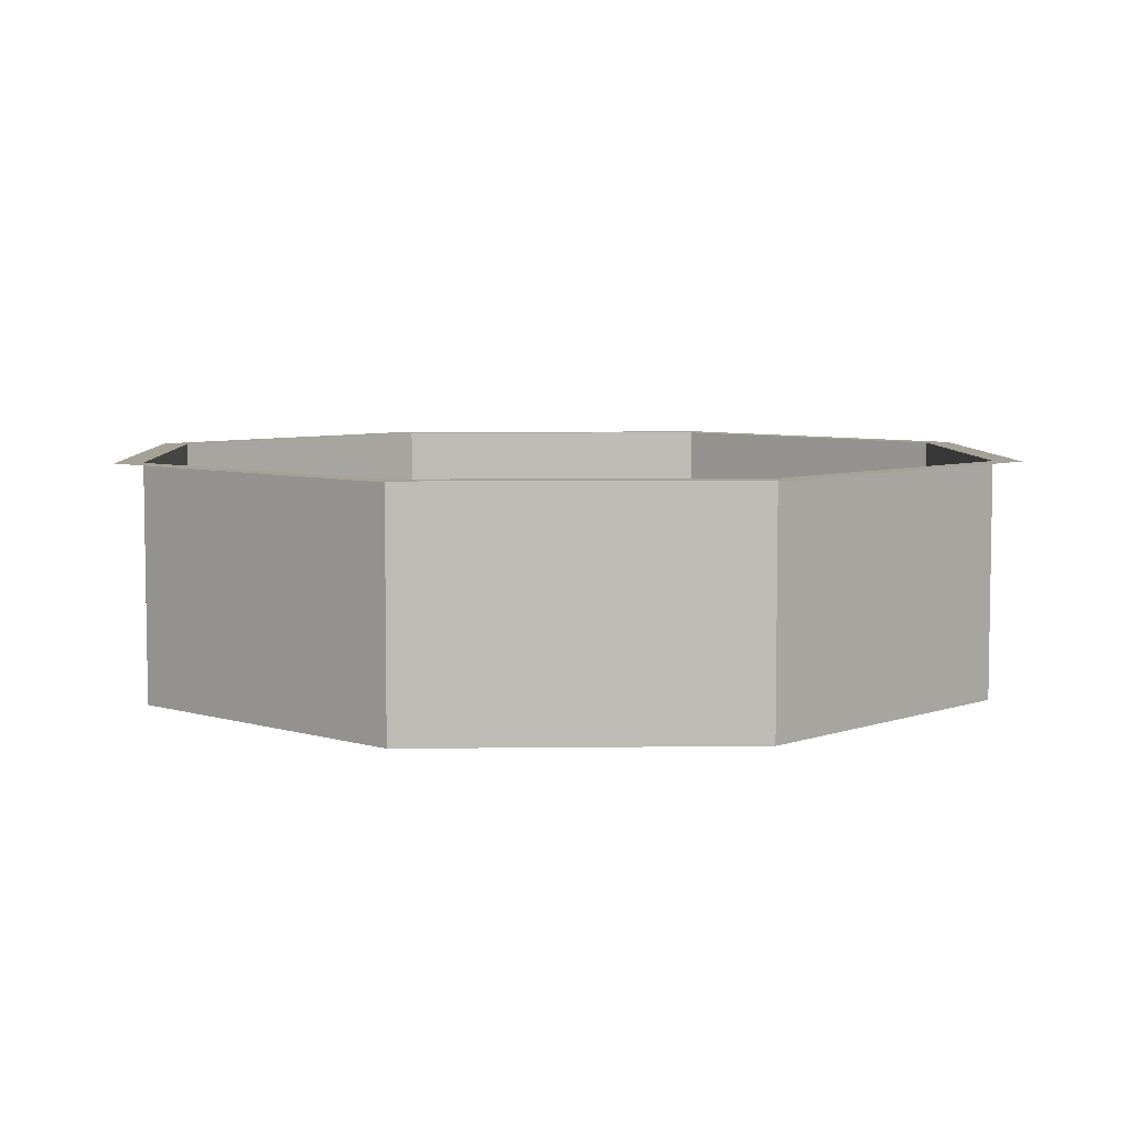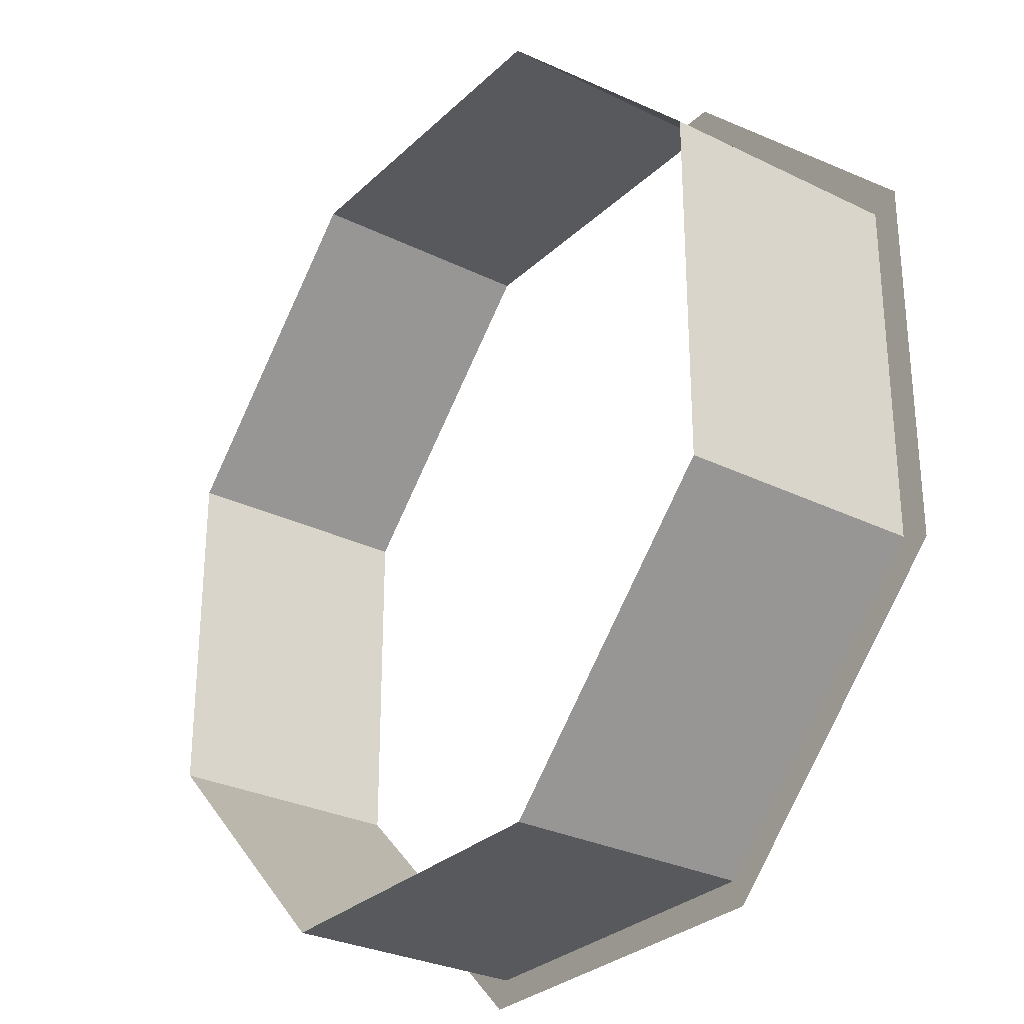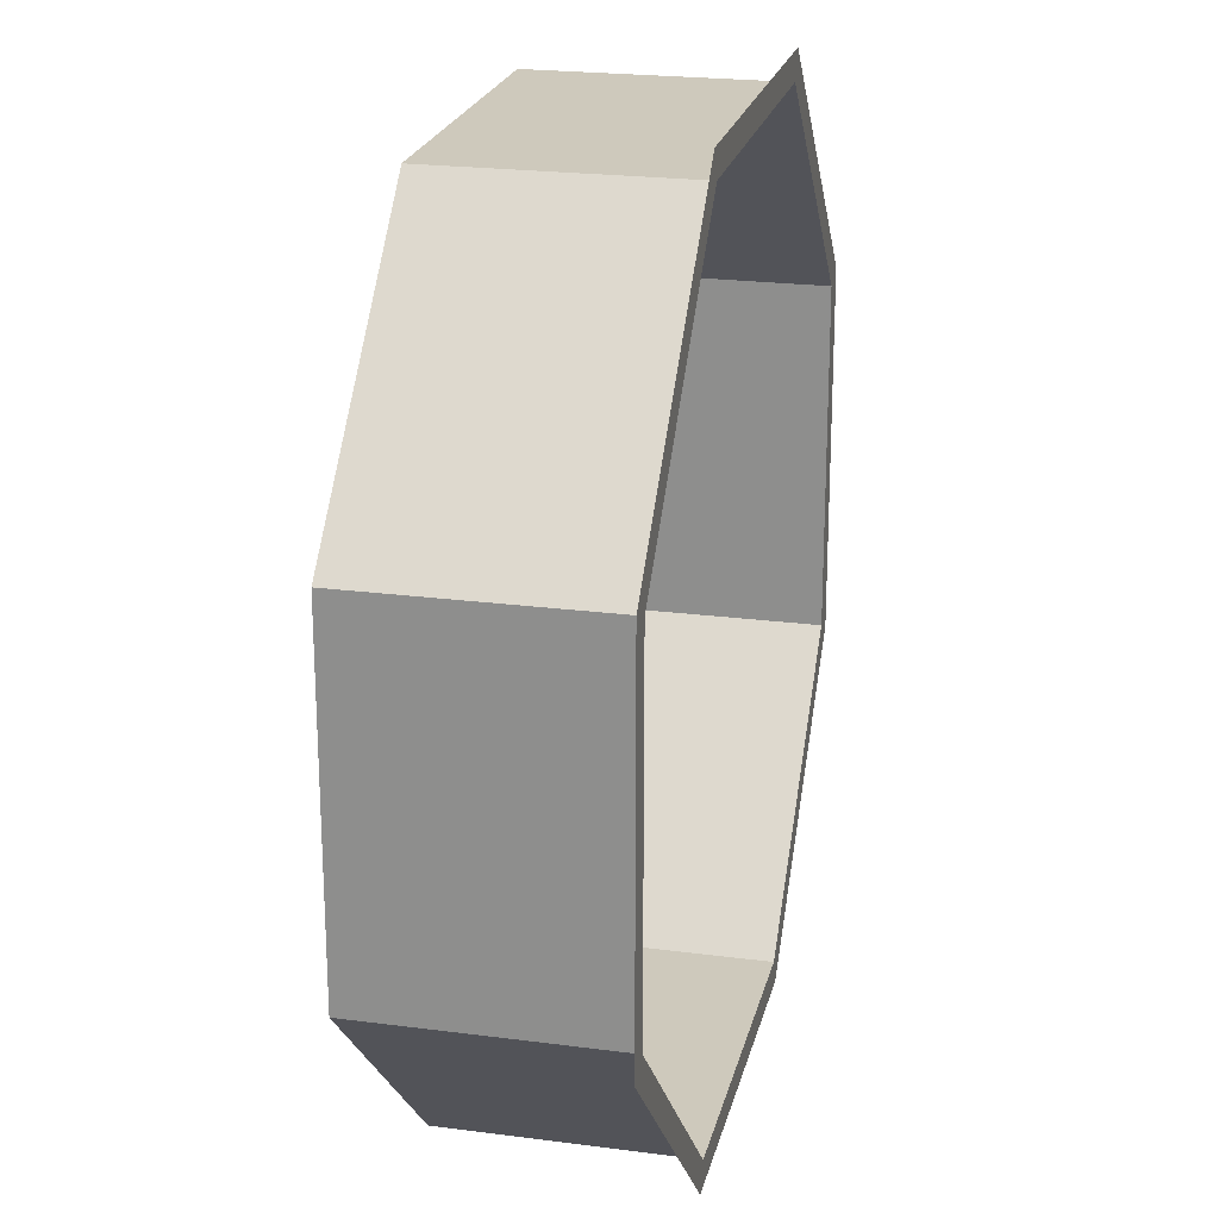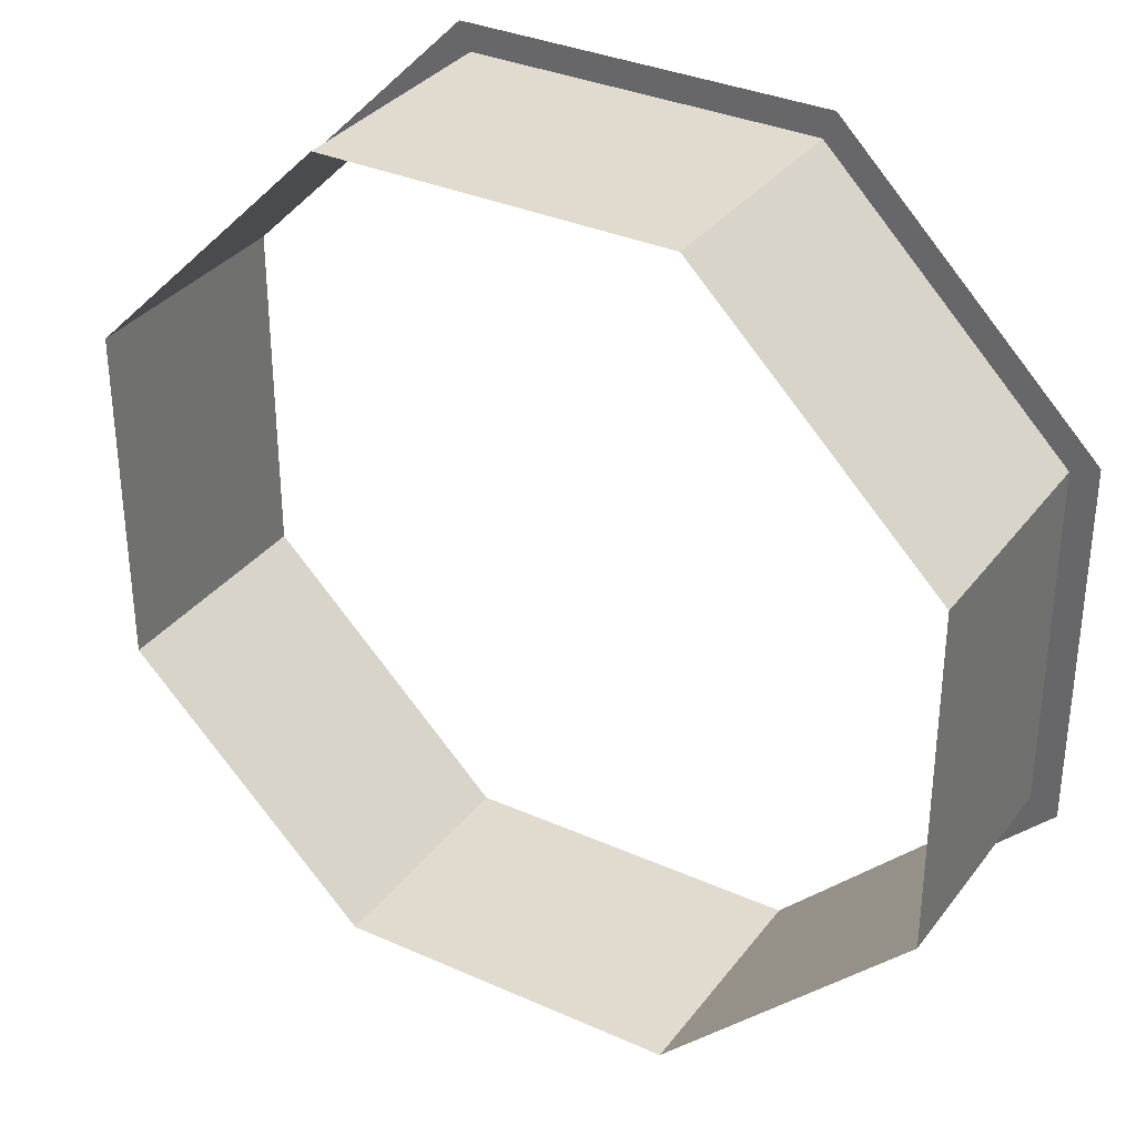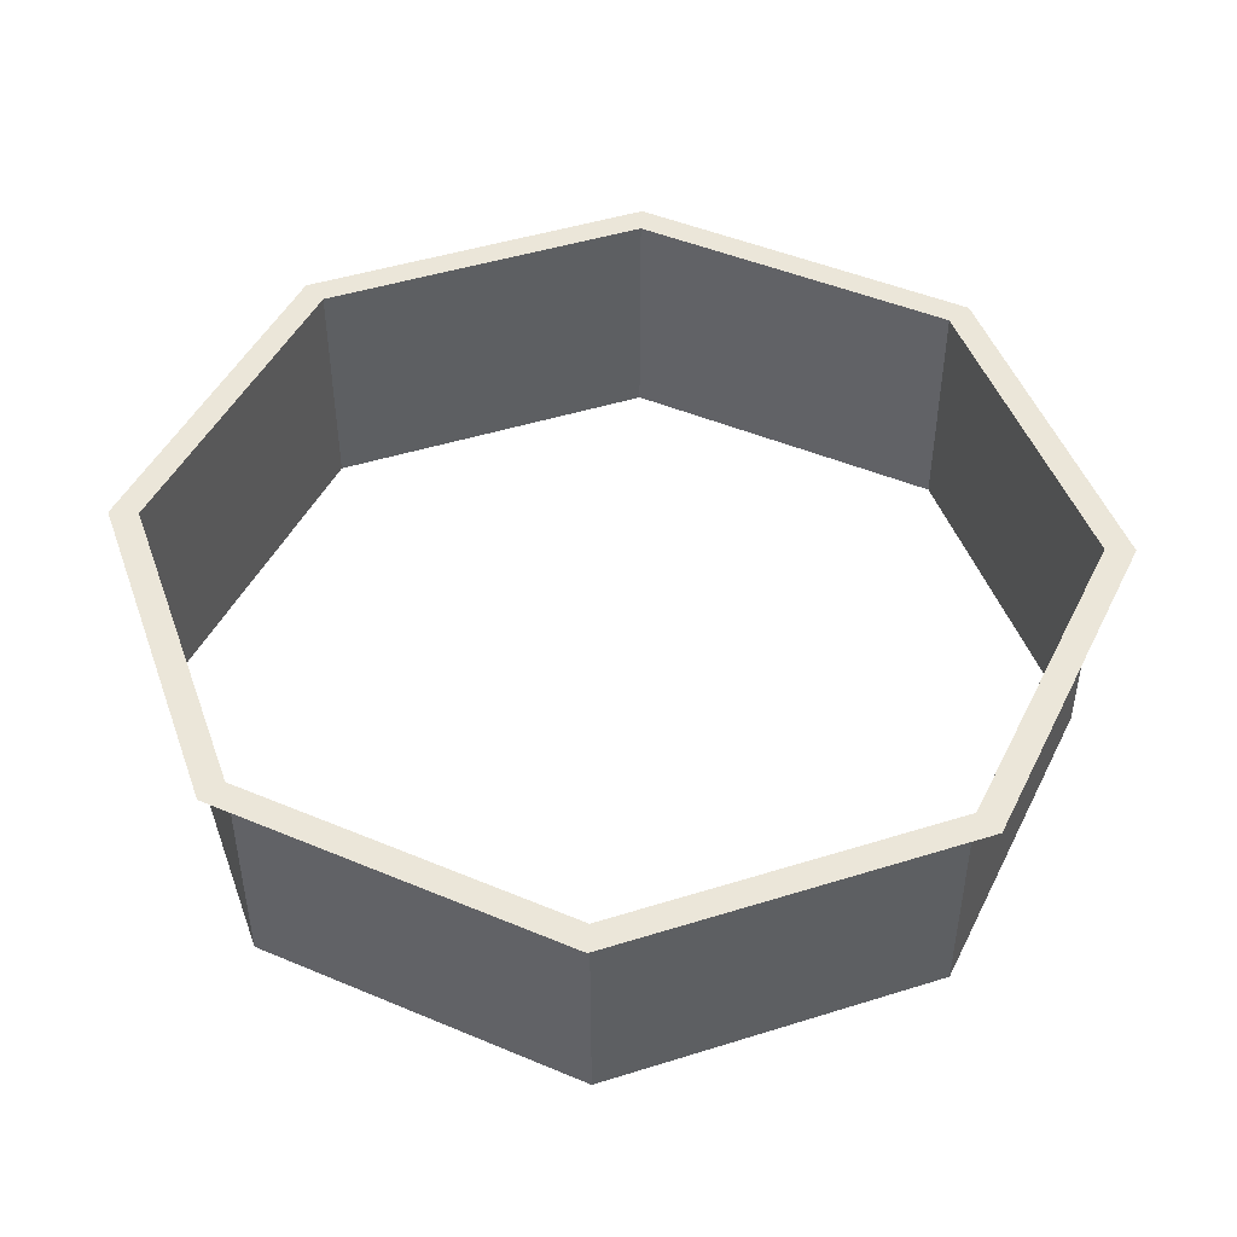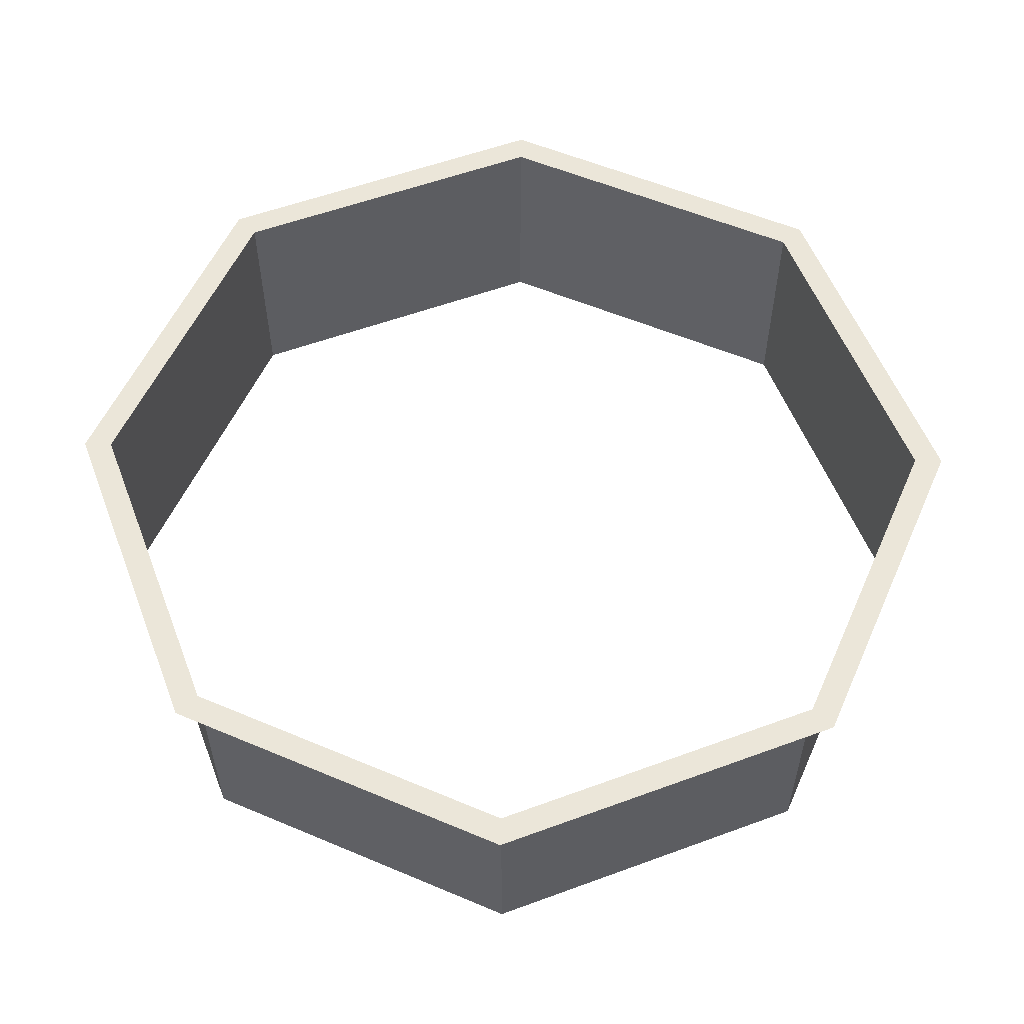
<metadata>
{"format":"obj","ext":"obj","renderer":"f3d","projection":"perspective","resolution":1024,"background":"white","views":[{"elev":6.0,"azim":-137.1,"up":"+Y"},{"elev":-29.1,"azim":53.8,"up":"+Z"},{"elev":22.3,"azim":102.8,"up":"+Z"},{"elev":33.7,"azim":31.3,"up":"+Z"},{"elev":47.0,"azim":-19.5,"up":"+Y"},{"elev":56.0,"azim":-21.1,"up":"+Y"}]}
</metadata>
<code>
g arenaWalls_COL
v 4.478 -0.6492 -10.81
v -4.478 -0.6492 -10.81
v -4.478 5.544 -10.81
v 4.478 5.544 -10.81
v -4.478 -0.6492 -10.81
v -10.81 -0.6492 -4.478
v -10.81 5.544 -4.478
v -4.478 5.544 -10.81
v -10.81 -0.6492 -4.478
v -10.81 -0.6492 4.478
v -10.81 5.544 4.478
v -10.81 5.544 -4.478
v -10.81 -0.6492 4.478
v -4.478 -0.6492 10.81
v -4.478 5.544 10.81
v -10.81 5.544 4.478
v -4.478 -0.6492 10.81
v 4.478 -0.6492 10.81
v 4.478 5.544 10.81
v -4.478 5.544 10.81
v 4.478 -0.6492 10.81
v 10.81 -0.6492 4.478
v 10.81 5.544 4.478
v 4.478 5.544 10.81
v 10.81 -0.6492 4.478
v 10.81 -0.6492 -4.478
v 10.81 5.544 -4.478
v 10.81 5.544 4.478
v 10.81 -0.6492 -4.478
v 4.478 -0.6492 -10.81
v 4.478 5.544 -10.81
v 10.81 5.544 -4.478
v 4.478 5.544 -10.81
v -4.478 5.544 -10.81
v -4.768 5.544 -11.51
v 4.768 5.544 -11.51
v -4.478 5.544 -10.81
v -10.81 5.544 -4.478
v -11.51 5.544 -4.768
v -4.768 5.544 -11.51
v -10.81 5.544 -4.478
v -10.81 5.544 4.478
v -11.51 5.544 4.768
v -11.51 5.544 -4.768
v -10.81 5.544 4.478
v -4.478 5.544 10.81
v -4.768 5.544 11.51
v -11.51 5.544 4.768
v -4.478 5.544 10.81
v 4.478 5.544 10.81
v 4.768 5.544 11.51
v -4.768 5.544 11.51
v 4.478 5.544 10.81
v 10.81 5.544 4.478
v 11.51 5.544 4.768
v 4.768 5.544 11.51
v 10.81 5.544 4.478
v 10.81 5.544 -4.478
v 11.51 5.544 -4.768
v 11.51 5.544 4.768
v 10.81 5.544 -4.478
v 4.478 5.544 -10.81
v 4.768 5.544 -11.51
v 11.51 5.544 -4.768
g arenaWalls_COL_0
f 3 2 1
f 4 3 1
f 7 6 5
f 8 7 5
f 11 10 9
f 12 11 9
f 15 14 13
f 16 15 13
f 19 18 17
f 20 19 17
f 23 22 21
f 24 23 21
f 27 26 25
f 28 27 25
f 31 30 29
f 32 31 29
f 35 34 33
f 36 35 33
f 39 38 37
f 40 39 37
f 43 42 41
f 44 43 41
f 47 46 45
f 48 47 45
f 51 50 49
f 52 51 49
f 55 54 53
f 56 55 53
f 59 58 57
f 60 59 57
f 63 62 61
f 64 63 61

</code>
